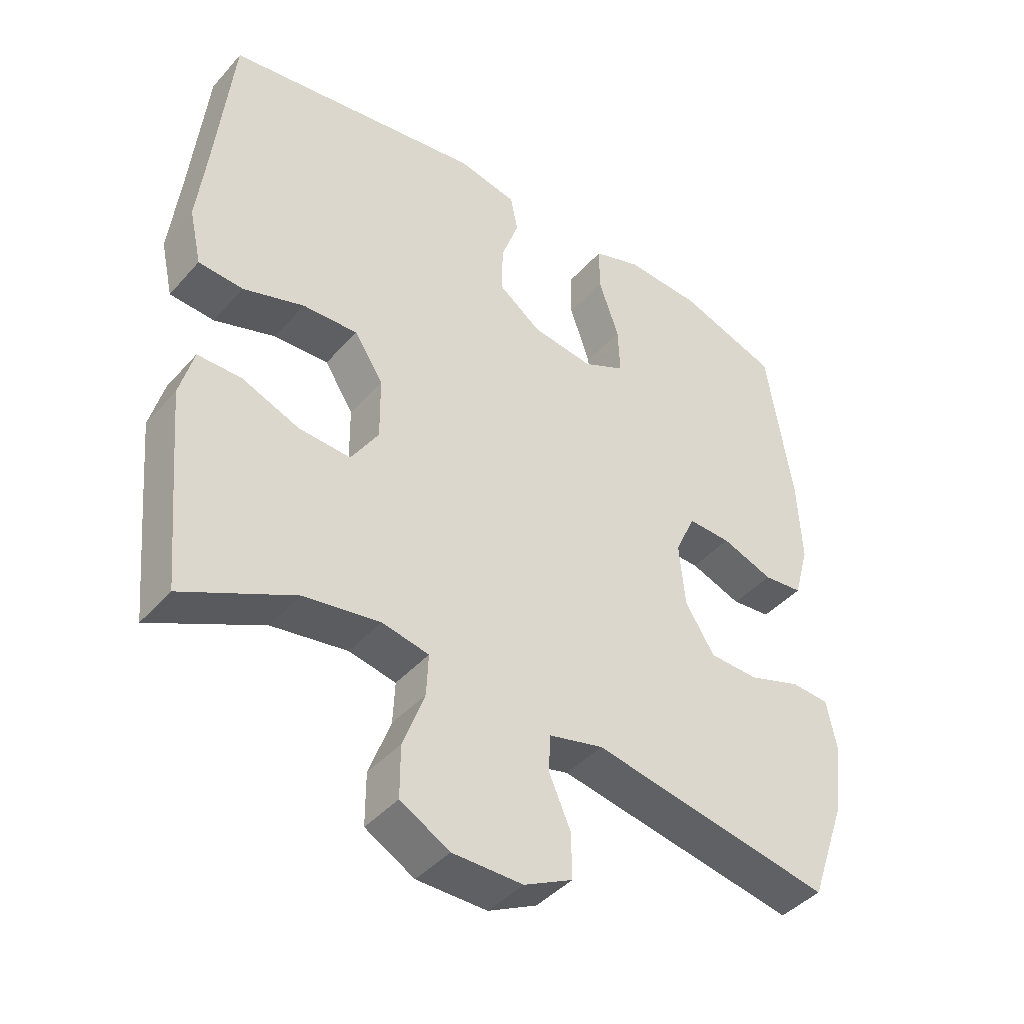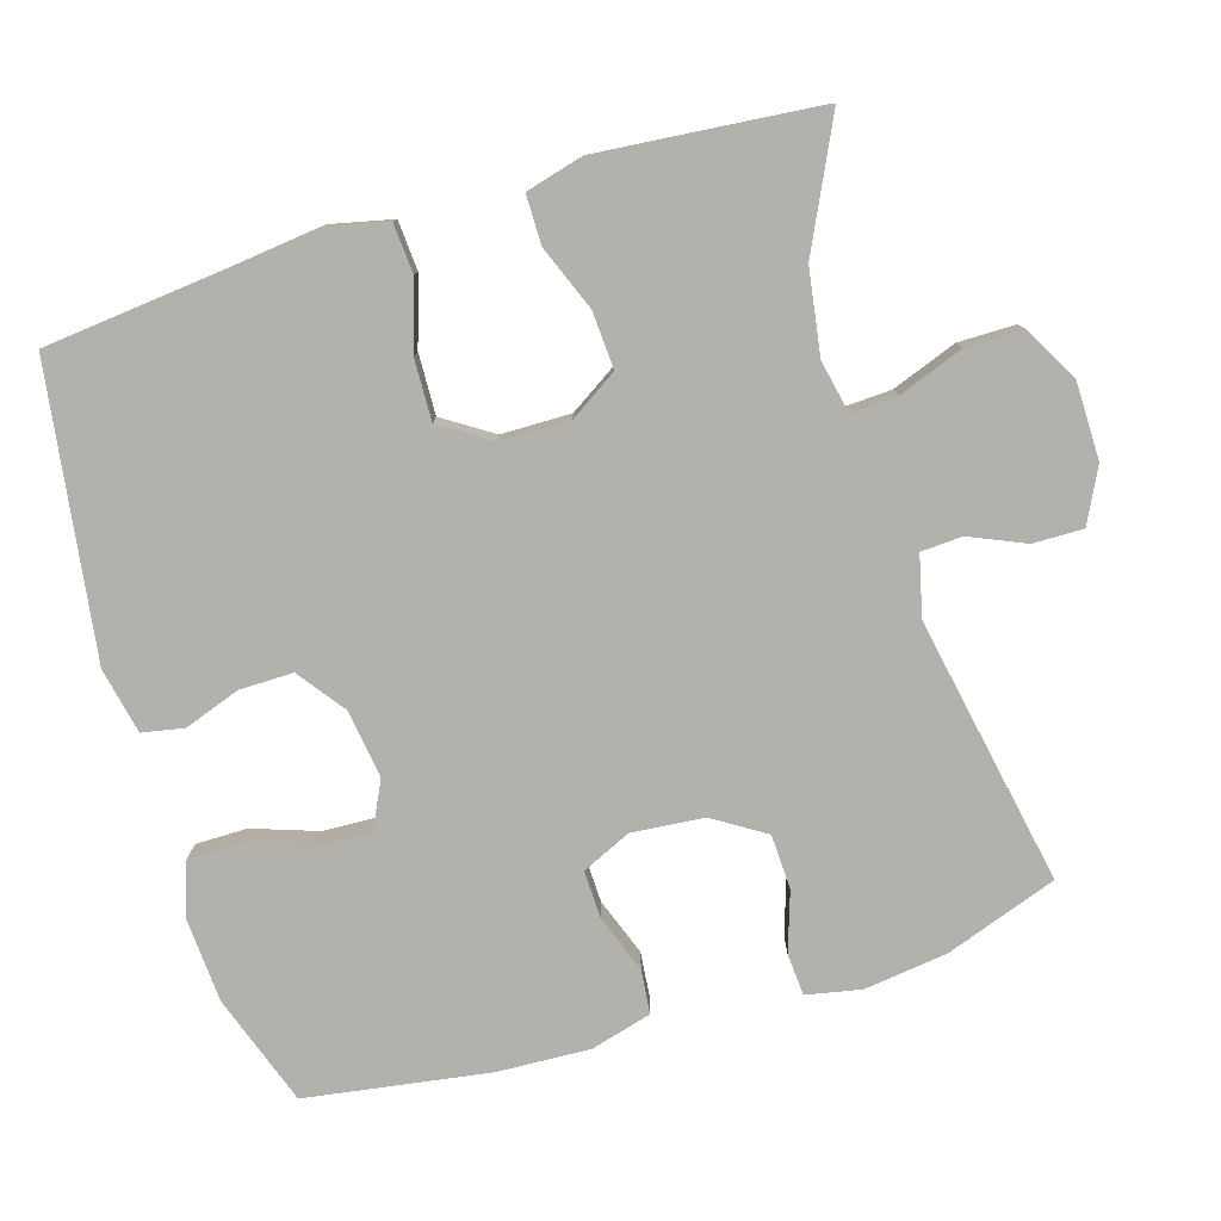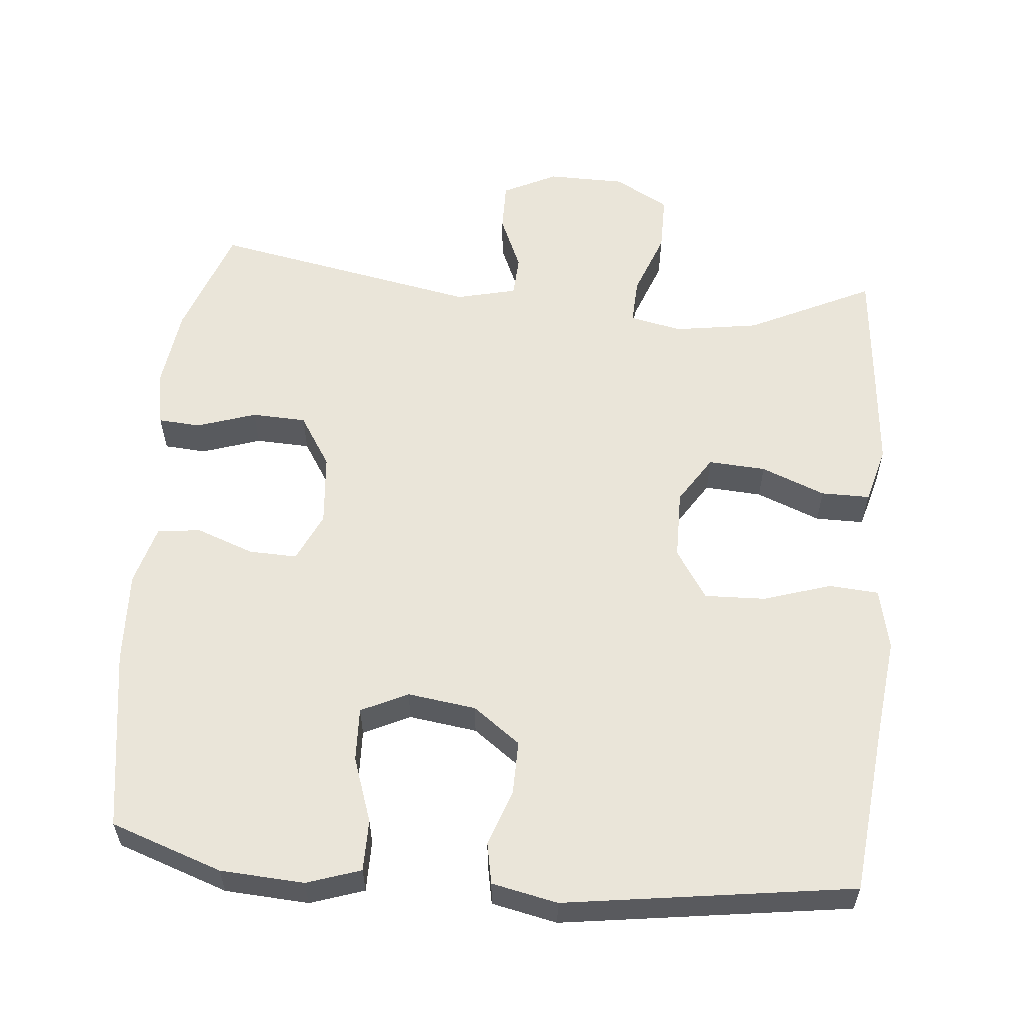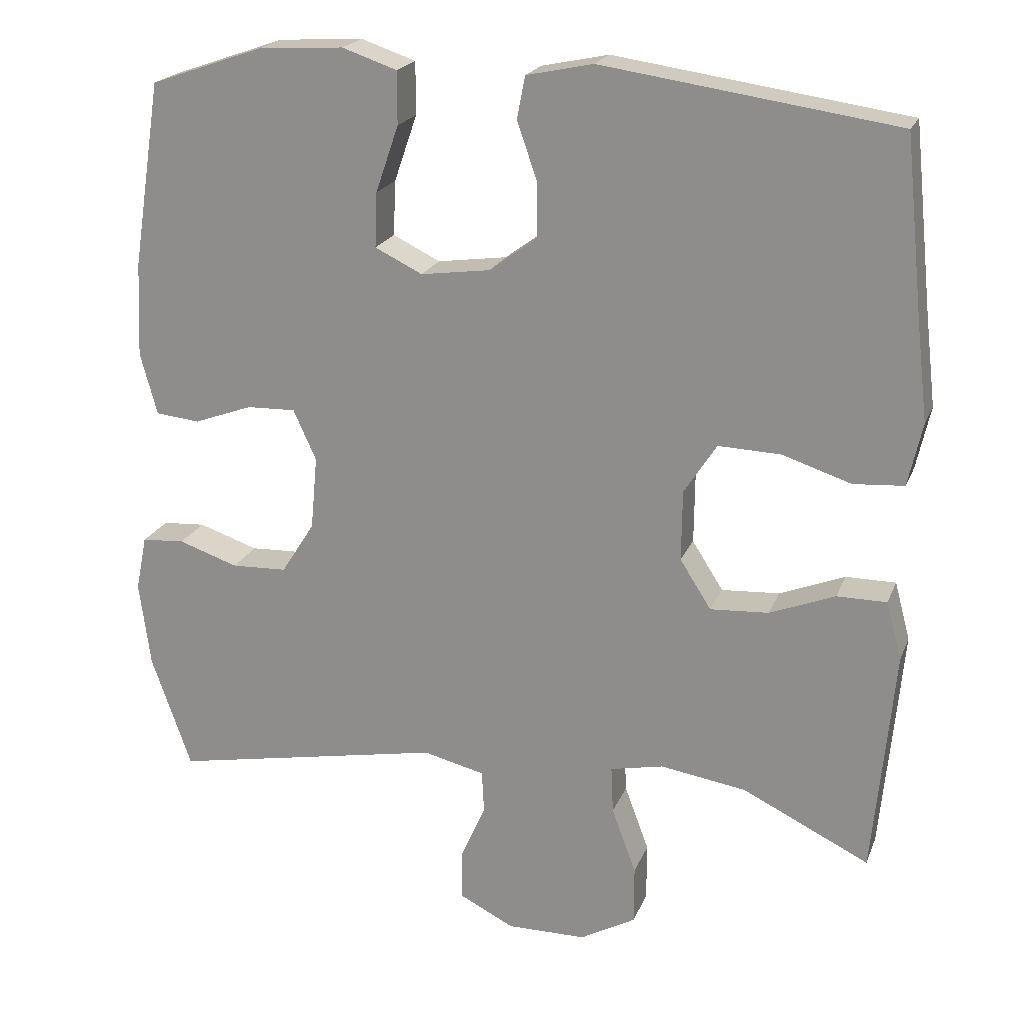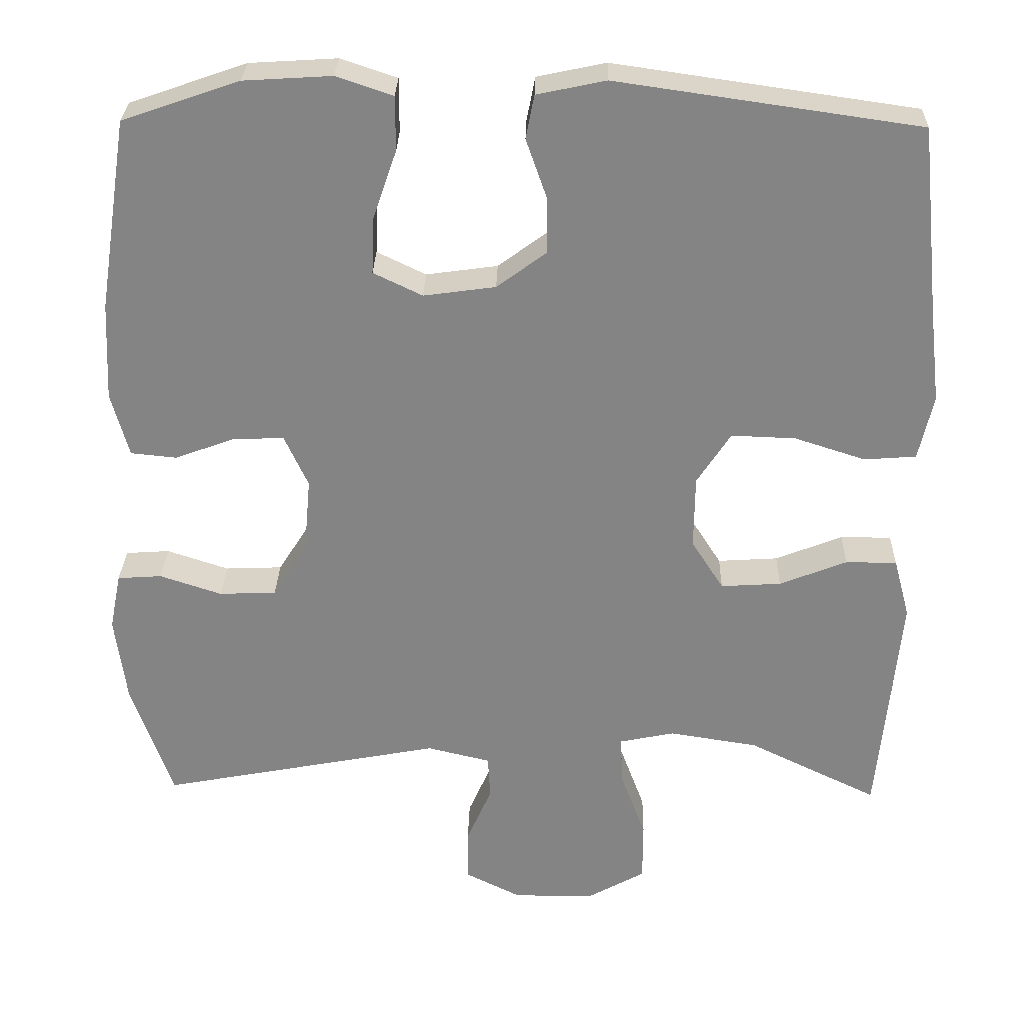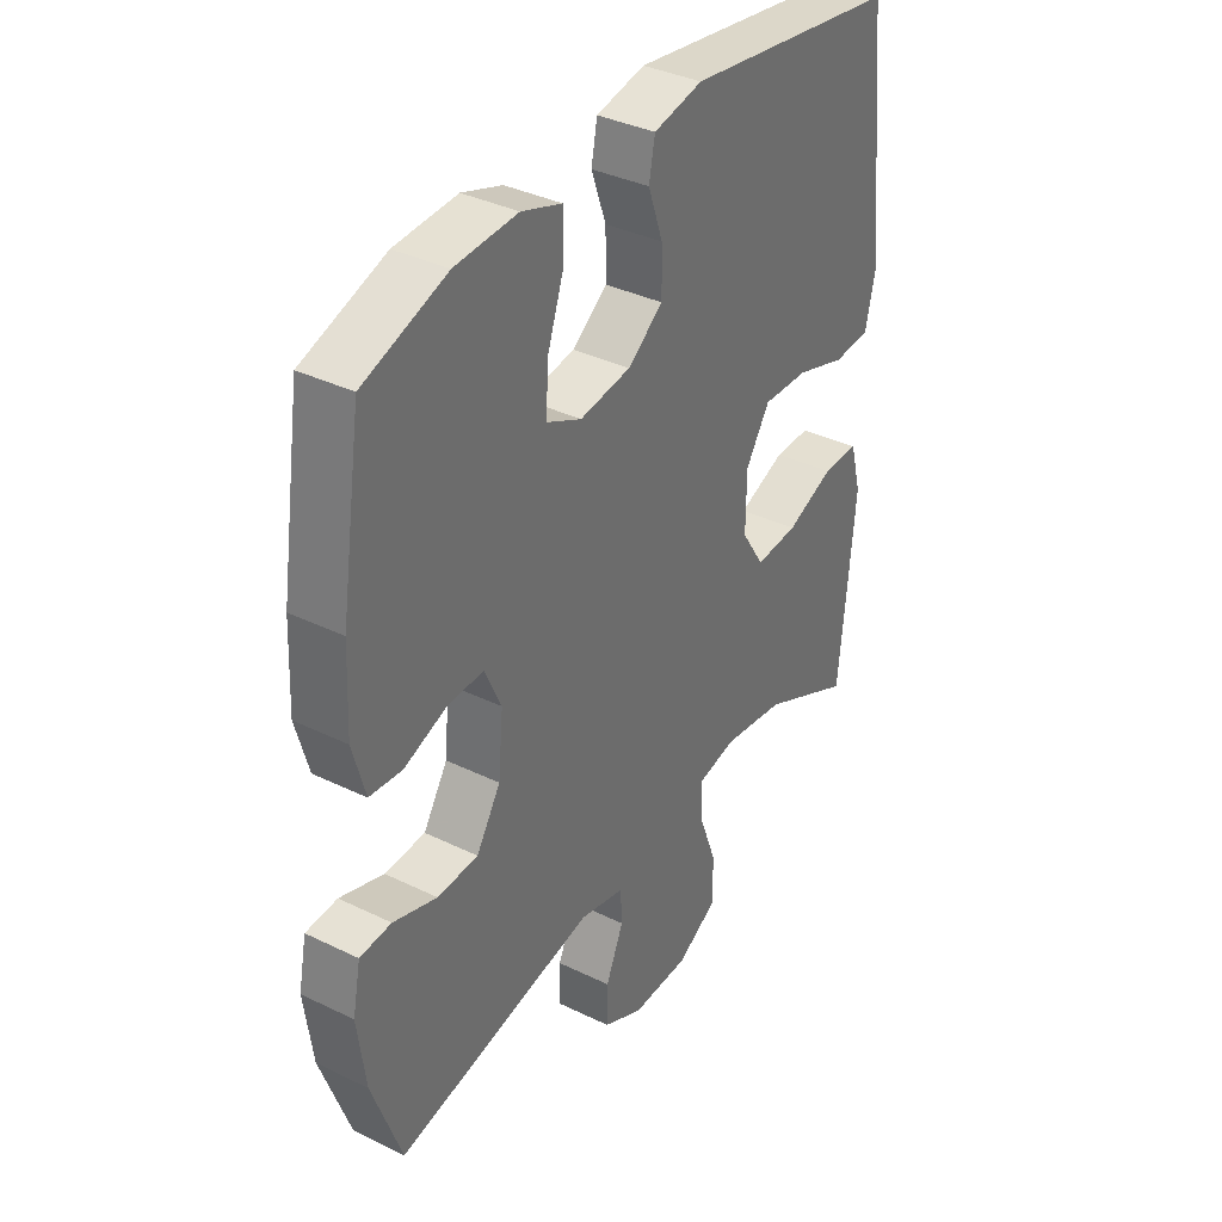
<metadata>
{"format":"obj","ext":"obj","renderer":"f3d","projection":"perspective","resolution":1024,"background":"white","views":[{"elev":-42.5,"azim":142.3,"up":"+Z"},{"elev":-78.9,"azim":106.9,"up":"+Y"},{"elev":57.8,"azim":5.3,"up":"+Y"},{"elev":20.7,"azim":17.7,"up":"+Z"},{"elev":28.5,"azim":1.4,"up":"+Z"},{"elev":36.6,"azim":-57.7,"up":"+Z"}]}
</metadata>
<code>
v -0.5 0.07 0.5
v -0.347 0.07 0.553
v -0.232 0.07 0.56
v -0.158 0.07 0.535
v -0.158 0.07 0.464
v -0.189 0.07 0.374
v -0.192 0.07 0.3
v -0.128 0.07 0.269
v -0.034 0.07 0.282
v 0.031 0.07 0.33
v 0.03 0.07 0.404
v 0.003 0.07 0.481
v 0.014 0.07 0.538
v 0.104 0.07 0.557
v 0.5 0.07 0.5
v 0.525 0.07 0.259
v 0.54 0.07 0.13
v 0.521 0.07 0.045
v 0.453 0.07 0.04
v 0.36 0.07 0.07
v 0.276 0.07 0.073
v 0.232 0.07 0.005
v 0.231 0.07 -0.091
v 0.273 0.07 -0.157
v 0.352 0.07 -0.152
v 0.44 0.07 -0.117
v 0.507 0.07 -0.117
v 0.528 0.07 -0.195
v 0.517 0.07 -0.318
v 0.5 0.07 -0.5
v 0.329 0.07 -0.417
v 0.213 0.07 -0.399
v 0.141 0.07 -0.414
v 0.144 0.07 -0.478
v 0.177 0.07 -0.567
v 0.177 0.07 -0.646
v 0.102 0.07 -0.688
v -0.005 0.07 -0.689
v -0.079 0.07 -0.652
v -0.078 0.07 -0.583
v -0.045 0.07 -0.507
v -0.048 0.07 -0.45
v -0.131 0.07 -0.43
v -0.5 0.07 -0.5
v -0.554 0.07 -0.346
v -0.569 0.07 -0.231
v -0.554 0.07 -0.156
v -0.496 0.07 -0.152
v -0.415 0.07 -0.179
v -0.34 0.07 -0.176
v -0.295 0.07 -0.105
v -0.286 0.07 -0.006
v -0.317 0.07 0.062
v -0.383 0.07 0.06
v -0.462 0.07 0.031
v -0.522 0.07 0.037
v -0.545 0.07 0.121
v -0.539 0.07 0.249
v -0.5 0 0.5
v -0.347 0 0.553
v -0.232 0 0.56
v -0.158 0 0.535
v -0.158 0 0.464
v -0.189 0 0.374
v -0.192 0 0.3
v -0.128 0 0.269
v -0.034 0 0.282
v 0.031 0 0.33
v 0.03 0 0.404
v 0.003 0 0.481
v 0.014 0 0.538
v 0.104 0 0.557
v 0.5 0 0.5
v 0.525 0 0.259
v 0.54 0 0.13
v 0.521 0 0.045
v 0.453 0 0.04
v 0.36 0 0.07
v 0.276 0 0.073
v 0.232 0 0.005
v 0.231 0 -0.091
v 0.273 0 -0.157
v 0.352 0 -0.152
v 0.44 0 -0.117
v 0.507 0 -0.117
v 0.528 0 -0.195
v 0.517 0 -0.318
v 0.5 0 -0.5
v 0.329 0 -0.417
v 0.213 0 -0.399
v 0.141 0 -0.414
v 0.144 0 -0.478
v 0.177 0 -0.567
v 0.177 0 -0.646
v 0.102 0 -0.688
v -0.005 0 -0.689
v -0.079 0 -0.652
v -0.078 0 -0.583
v -0.045 0 -0.507
v -0.048 0 -0.45
v -0.131 0 -0.43
v -0.5 0 -0.5
v -0.554 0 -0.346
v -0.569 0 -0.231
v -0.554 0 -0.156
v -0.496 0 -0.152
v -0.415 0 -0.179
v -0.34 0 -0.176
v -0.295 0 -0.105
v -0.286 0 -0.006
v -0.317 0 0.062
v -0.383 0 0.06
v -0.462 0 0.031
v -0.522 0 0.037
v -0.545 0 0.121
v -0.539 0 0.249
f 4 5 6
f 3 4 6
f 2 3 6
f 1 2 6
f 58 1 6
f 57 58 6
f 56 57 6
f 55 56 6
f 54 55 6
f 53 54 6 7
f 52 53 7 8
f 51 52 8 9
f 50 51 9 10
f 47 48 49
f 46 47 49
f 45 46 49
f 44 45 49
f 43 44 49
f 42 43 49 50
f 39 40 41
f 38 39 41
f 37 38 41
f 36 37 41
f 35 36 41
f 34 35 41
f 33 34 41 42
f 42 50 10
f 33 42 10
f 32 33 10
f 29 30 31
f 28 29 31
f 27 28 31
f 26 27 31
f 25 26 31
f 24 25 31 32
f 18 19 20
f 17 18 20
f 16 17 20
f 16 20 21
f 15 16 21
f 14 15 21
f 13 14 21
f 12 13 21
f 11 12 21
f 10 11 21 22
f 23 24 32
f 10 22 23 32
f 64 63 62
f 64 62 61
f 64 61 60
f 64 60 59
f 64 59 116
f 64 116 115
f 64 115 114
f 64 114 113
f 64 113 112
f 65 64 112 111
f 66 65 111 110
f 67 66 110 109
f 68 67 109 108
f 107 106 105
f 107 105 104
f 107 104 103
f 107 103 102
f 107 102 101
f 108 107 101 100
f 99 98 97
f 99 97 96
f 99 96 95
f 99 95 94
f 99 94 93
f 99 93 92
f 100 99 92 91
f 68 108 100
f 68 100 91
f 68 91 90
f 89 88 87
f 89 87 86
f 89 86 85
f 89 85 84
f 89 84 83
f 90 89 83 82
f 78 77 76
f 78 76 75
f 78 75 74
f 79 78 74
f 79 74 73
f 79 73 72
f 79 72 71
f 79 71 70
f 79 70 69
f 80 79 69 68
f 90 82 81
f 90 81 80 68
f 1 59 60 2
f 2 60 61 3
f 3 61 62 4
f 4 62 63 5
f 5 63 64 6
f 6 64 65 7
f 7 65 66 8
f 8 66 67 9
f 9 67 68 10
f 10 68 69 11
f 11 69 70 12
f 12 70 71 13
f 13 71 72 14
f 14 72 73 15
f 15 73 74 16
f 16 74 75 17
f 17 75 76 18
f 18 76 77 19
f 19 77 78 20
f 20 78 79 21
f 21 79 80 22
f 22 80 81 23
f 23 81 82 24
f 24 82 83 25
f 25 83 84 26
f 26 84 85 27
f 27 85 86 28
f 28 86 87 29
f 29 87 88 30
f 30 88 89 31
f 31 89 90 32
f 32 90 91 33
f 33 91 92 34
f 34 92 93 35
f 35 93 94 36
f 36 94 95 37
f 37 95 96 38
f 38 96 97 39
f 39 97 98 40
f 40 98 99 41
f 41 99 100 42
f 42 100 101 43
f 43 101 102 44
f 44 102 103 45
f 45 103 104 46
f 46 104 105 47
f 47 105 106 48
f 48 106 107 49
f 49 107 108 50
f 50 108 109 51
f 51 109 110 52
f 52 110 111 53
f 53 111 112 54
f 54 112 113 55
f 55 113 114 56
f 56 114 115 57
f 57 115 116 58
f 58 116 59 1

</code>
